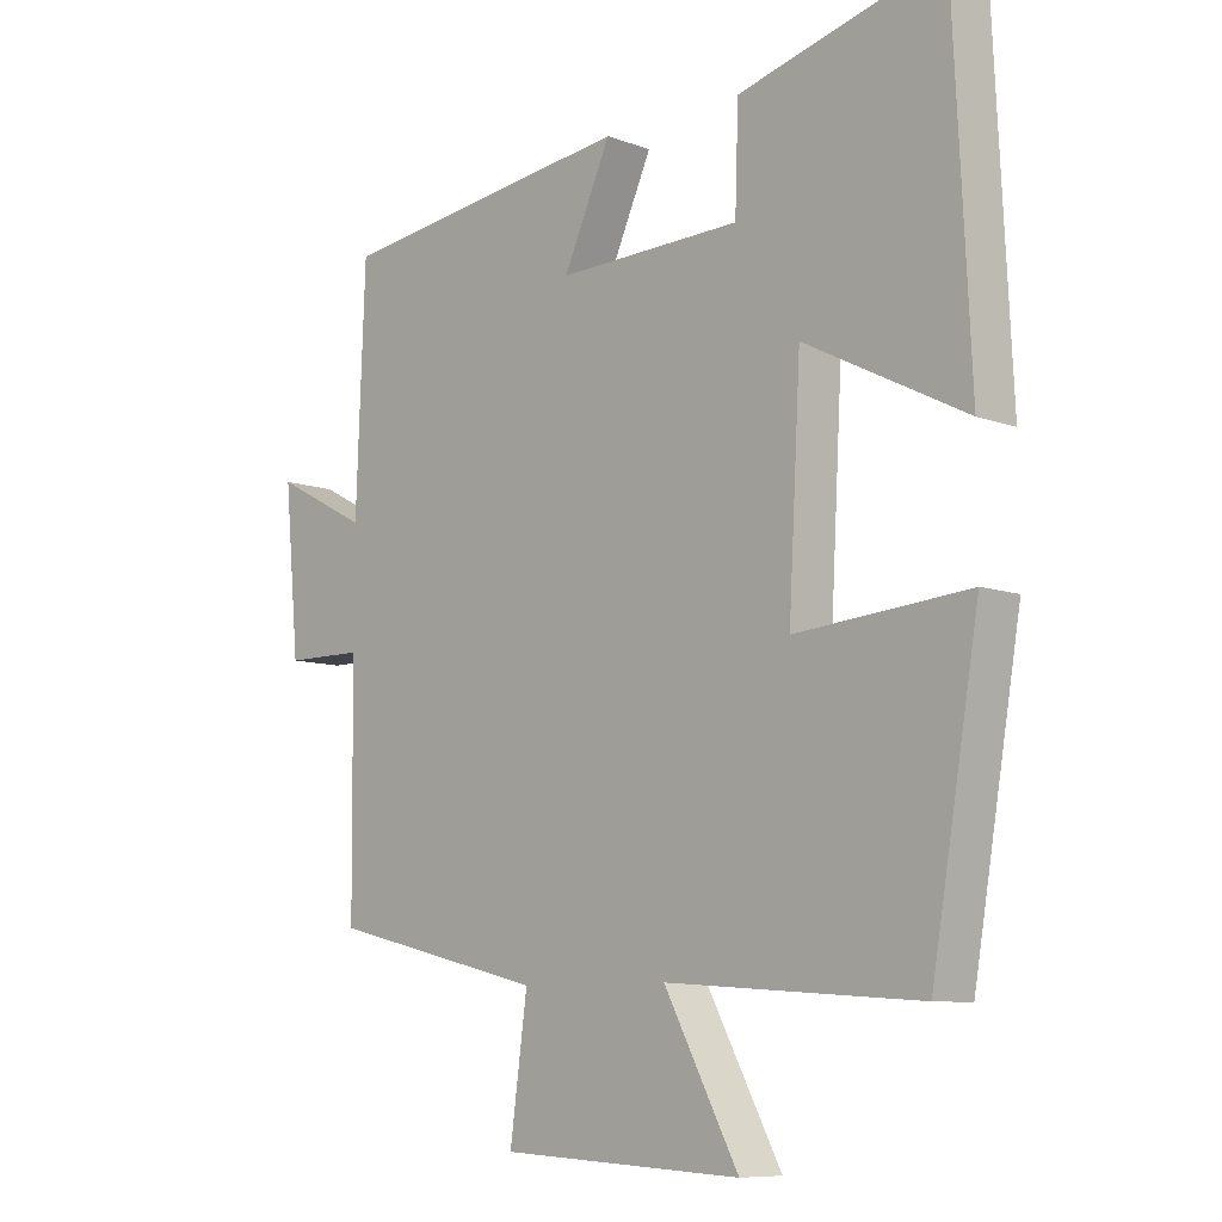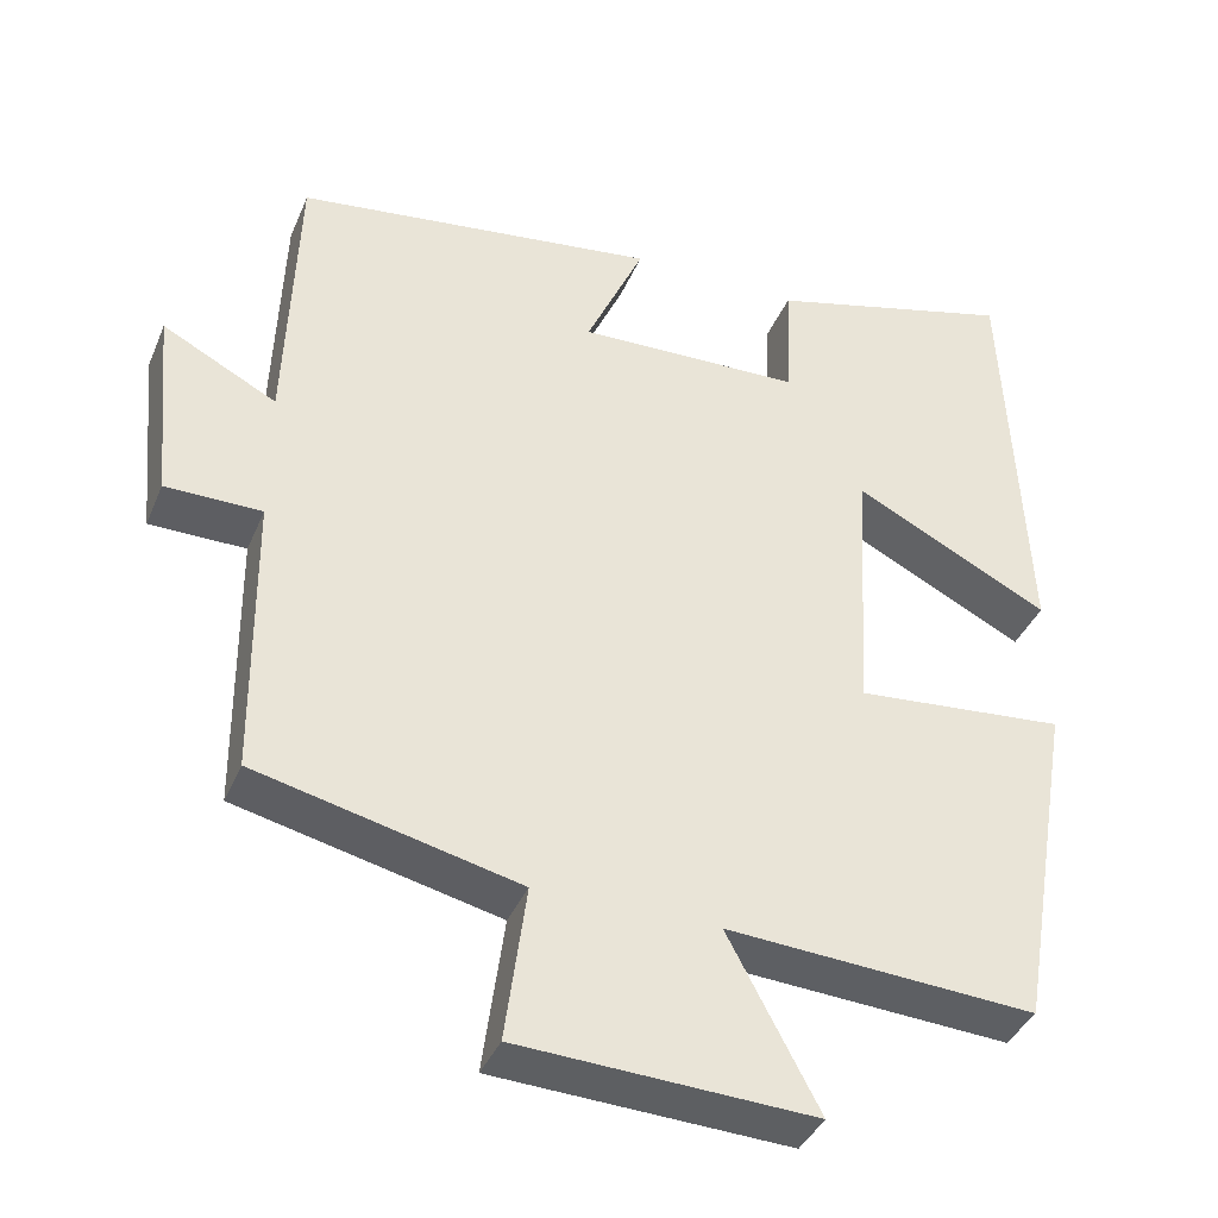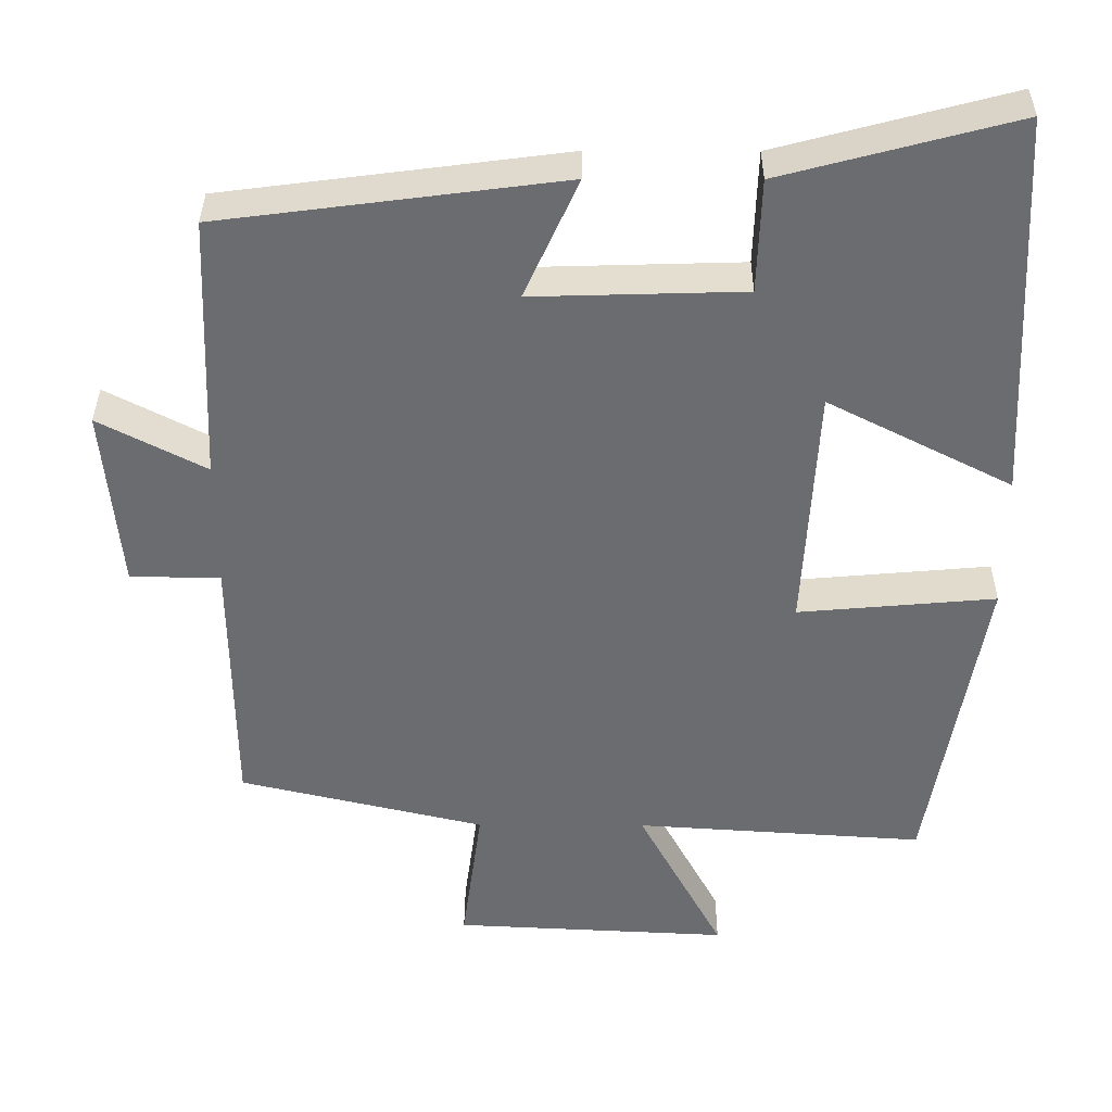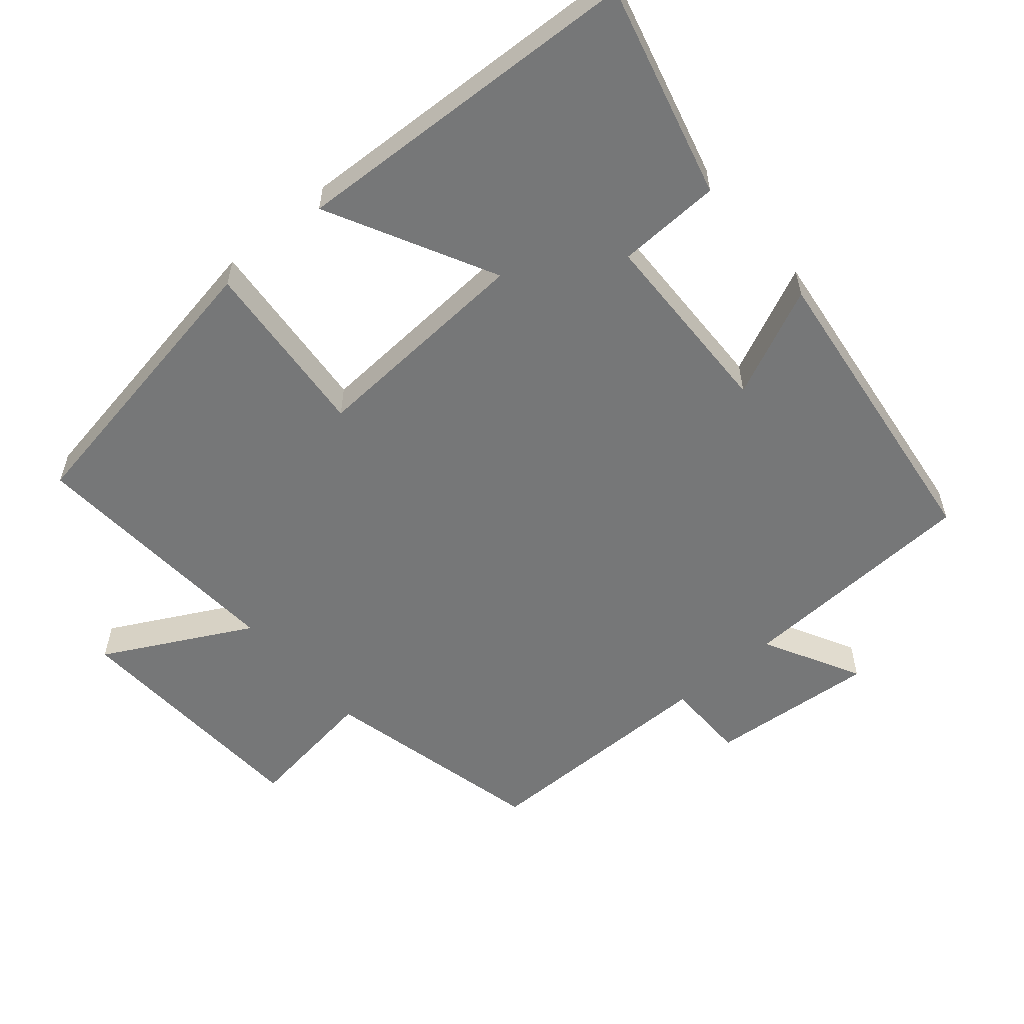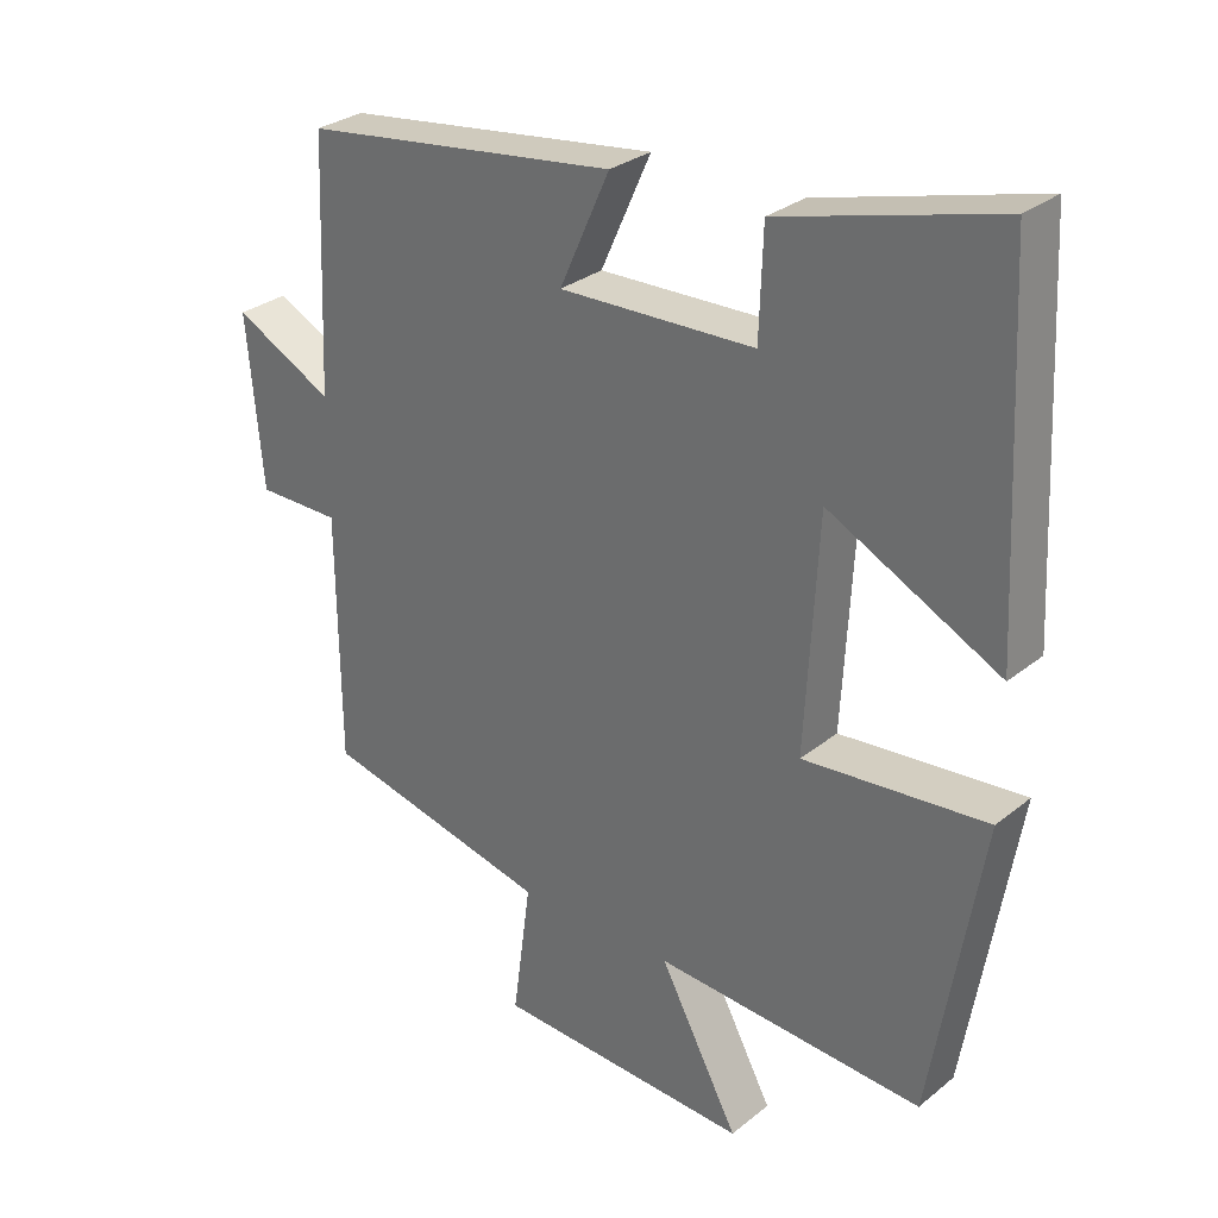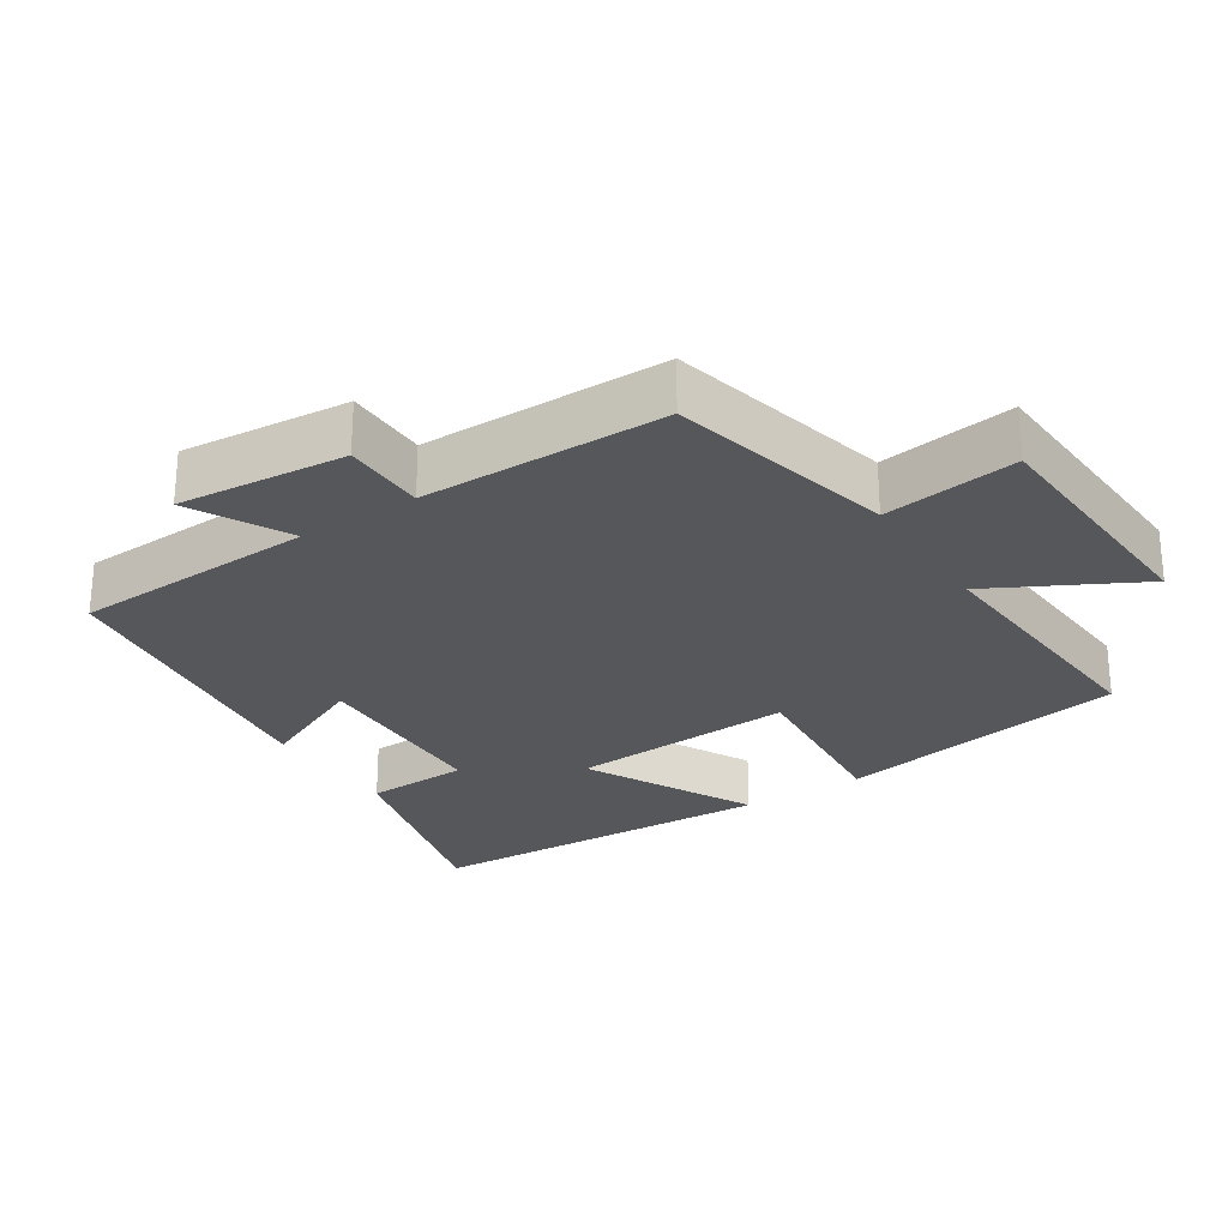
<metadata>
{"format":"obj","ext":"obj","renderer":"f3d","projection":"perspective","resolution":1024,"background":"white","views":[{"elev":-8.7,"azim":-134.8,"up":"+Z"},{"elev":-38.6,"azim":158.7,"up":"+Z"},{"elev":36.3,"azim":-179.7,"up":"+Z"},{"elev":-57.0,"azim":-49.4,"up":"+Y"},{"elev":29.4,"azim":-139.5,"up":"+Z"},{"elev":-26.5,"azim":123.1,"up":"+Y"}]}
</metadata>
<code>
v 0.497 0.07 -0.424
v 0.175 0.07 -0.5
v 0.201 0.07 -0.692
v -0.161 0.07 -0.71
v -0.049 0.07 -0.5
v -0.429 0.07 -0.525
v -0.5 0.07 -0.105
v -0.241 0.07 -0.128
v -0.259 0.07 0.196
v -0.5 0.07 0.073
v -0.475 0.07 0.581
v -0.17 0.07 0.5
v -0.165 0.07 0.351
v 0.111 0.07 0.343
v 0.04 0.07 0.5
v 0.486 0.07 0.442
v 0.5 0.07 0.093
v 0.64 0.07 0.166
v 0.618 0.07 -0.074
v 0.5 0.07 -0.075
v 0.497 0 -0.424
v 0.175 0 -0.5
v 0.201 0 -0.692
v -0.161 0 -0.71
v -0.049 0 -0.5
v -0.429 0 -0.525
v -0.5 0 -0.105
v -0.241 0 -0.128
v -0.259 0 0.196
v -0.5 0 0.073
v -0.475 0 0.581
v -0.17 0 0.5
v -0.165 0 0.351
v 0.111 0 0.343
v 0.04 0 0.5
v 0.486 0 0.442
v 0.5 0 0.093
v 0.64 0 0.166
v 0.618 0 -0.074
v 0.5 0 -0.075
f 17 18 19 20
f 17 20 1
f 16 17 1
f 15 16 1
f 14 15 1
f 13 14 1 2
f 11 12 13
f 10 11 13
f 9 10 13
f 13 2 3
f 9 13 3
f 8 9 3
f 5 6 7 8
f 5 8 3
f 3 4 5
f 40 39 38 37
f 21 40 37
f 21 37 36
f 21 36 35
f 21 35 34
f 22 21 34 33
f 33 32 31
f 33 31 30
f 33 30 29
f 23 22 33
f 23 33 29
f 23 29 28
f 28 27 26 25
f 23 28 25
f 25 24 23
f 1 21 22 2
f 2 22 23 3
f 3 23 24 4
f 4 24 25 5
f 5 25 26 6
f 6 26 27 7
f 7 27 28 8
f 8 28 29 9
f 9 29 30 10
f 10 30 31 11
f 11 31 32 12
f 12 32 33 13
f 13 33 34 14
f 14 34 35 15
f 15 35 36 16
f 16 36 37 17
f 17 37 38 18
f 18 38 39 19
f 19 39 40 20
f 20 40 21 1

</code>
